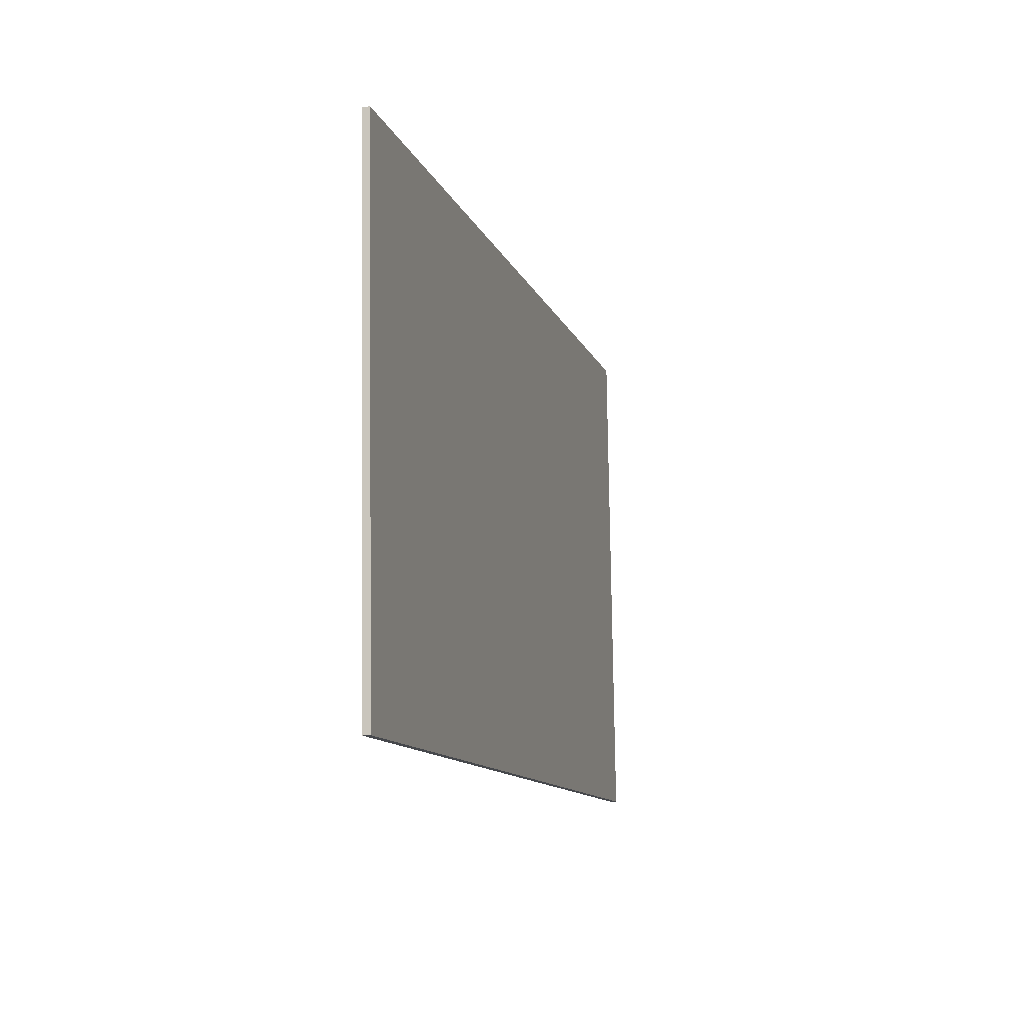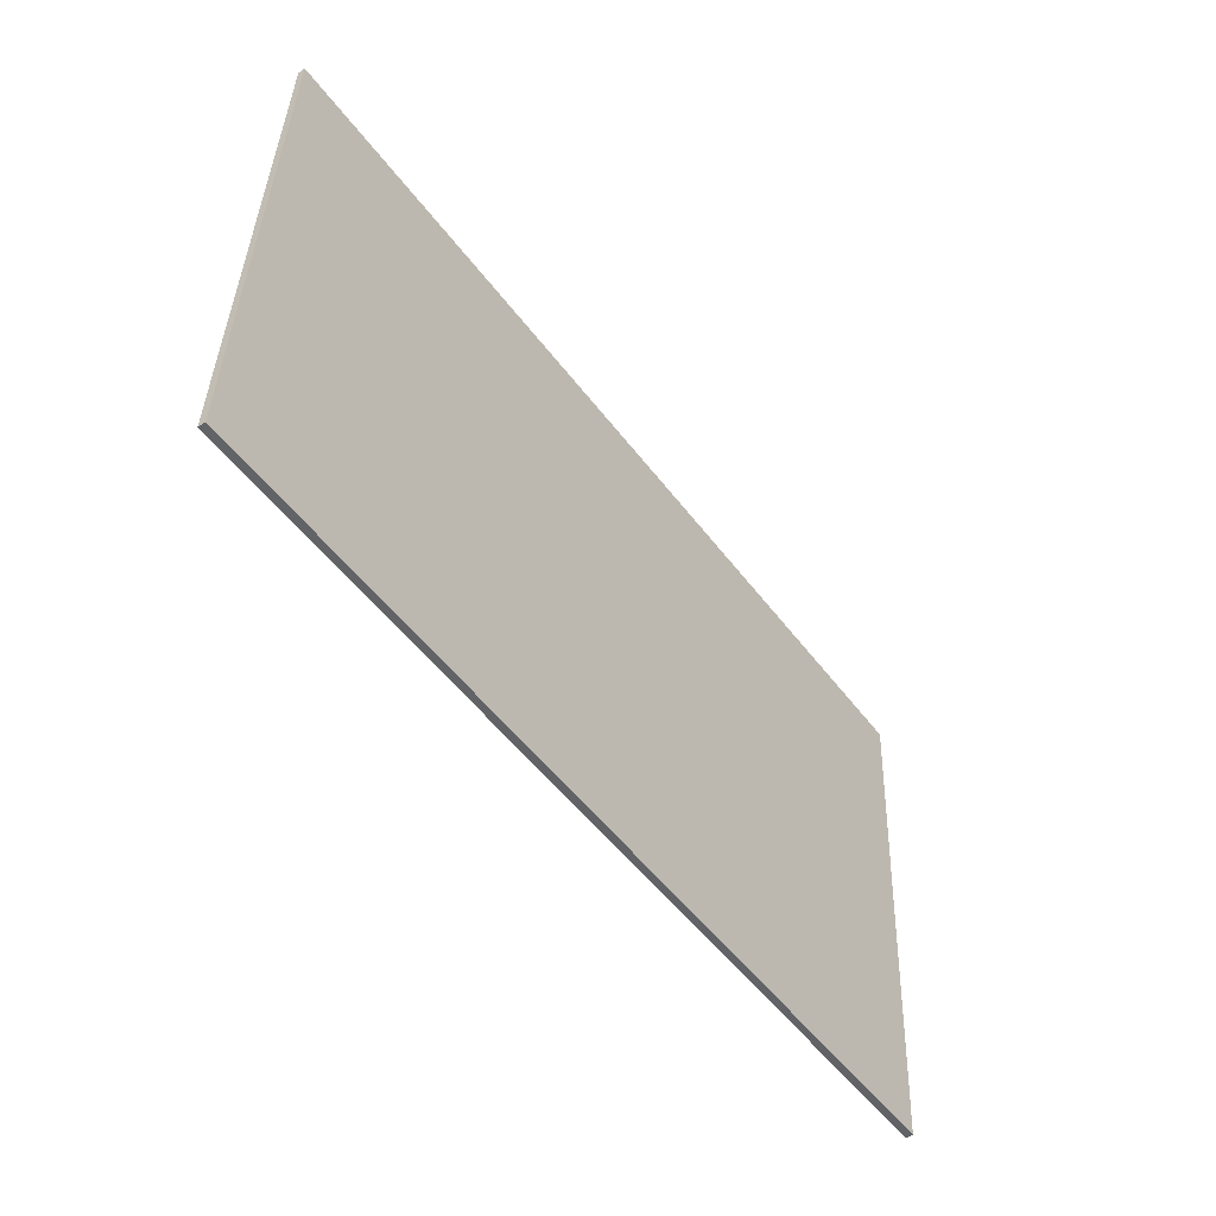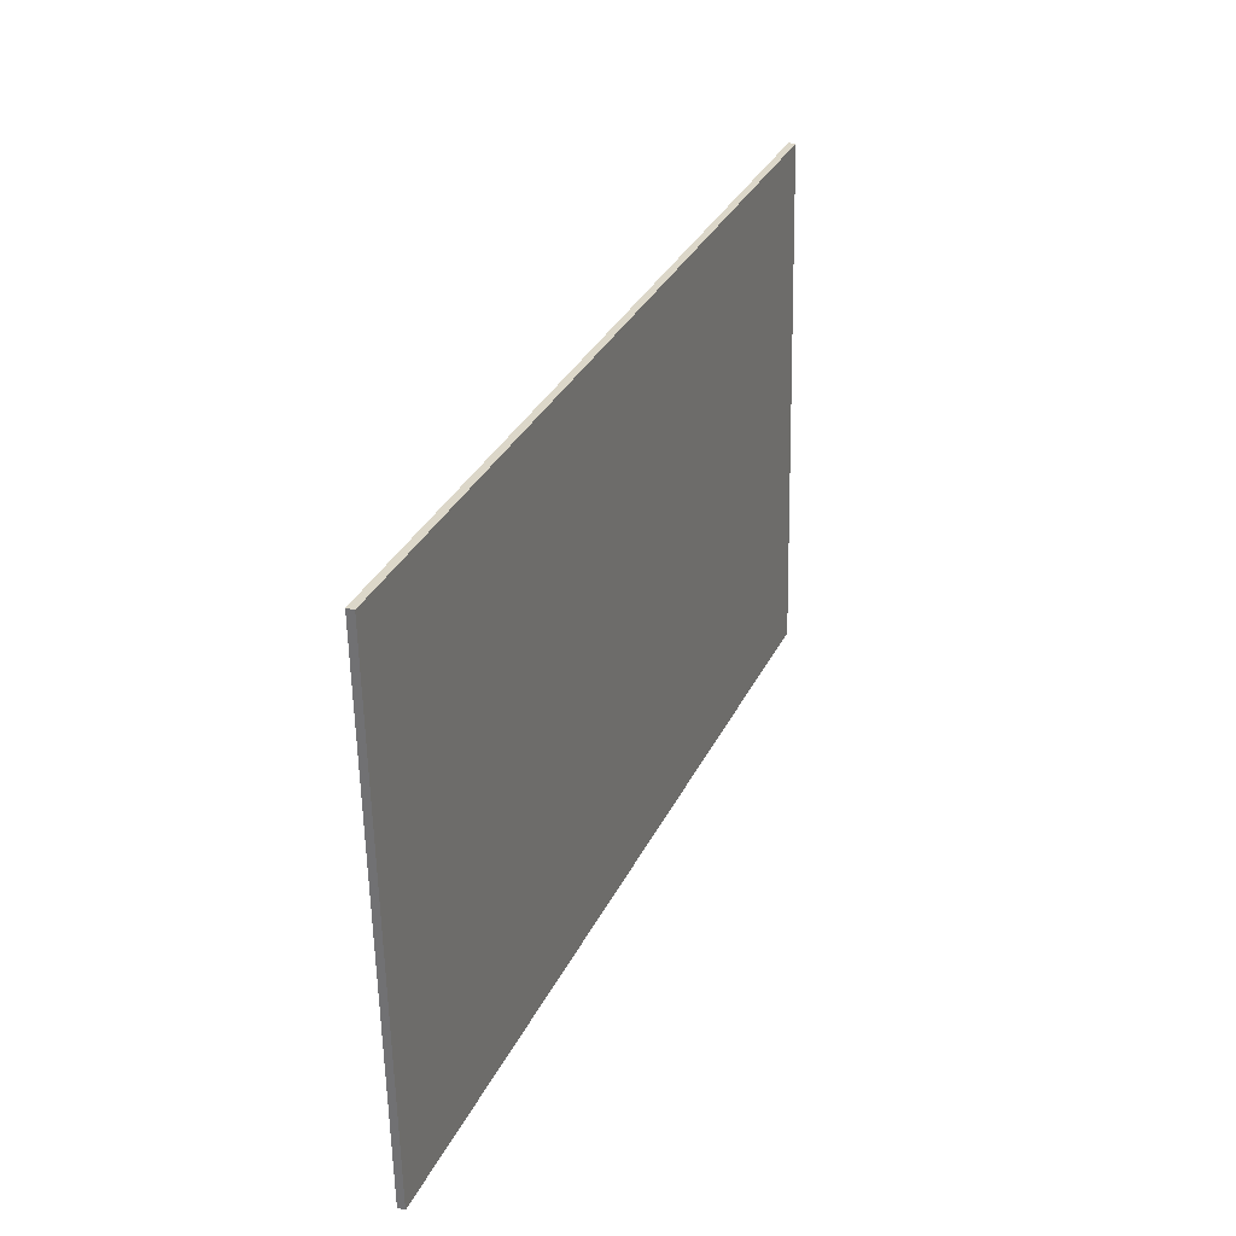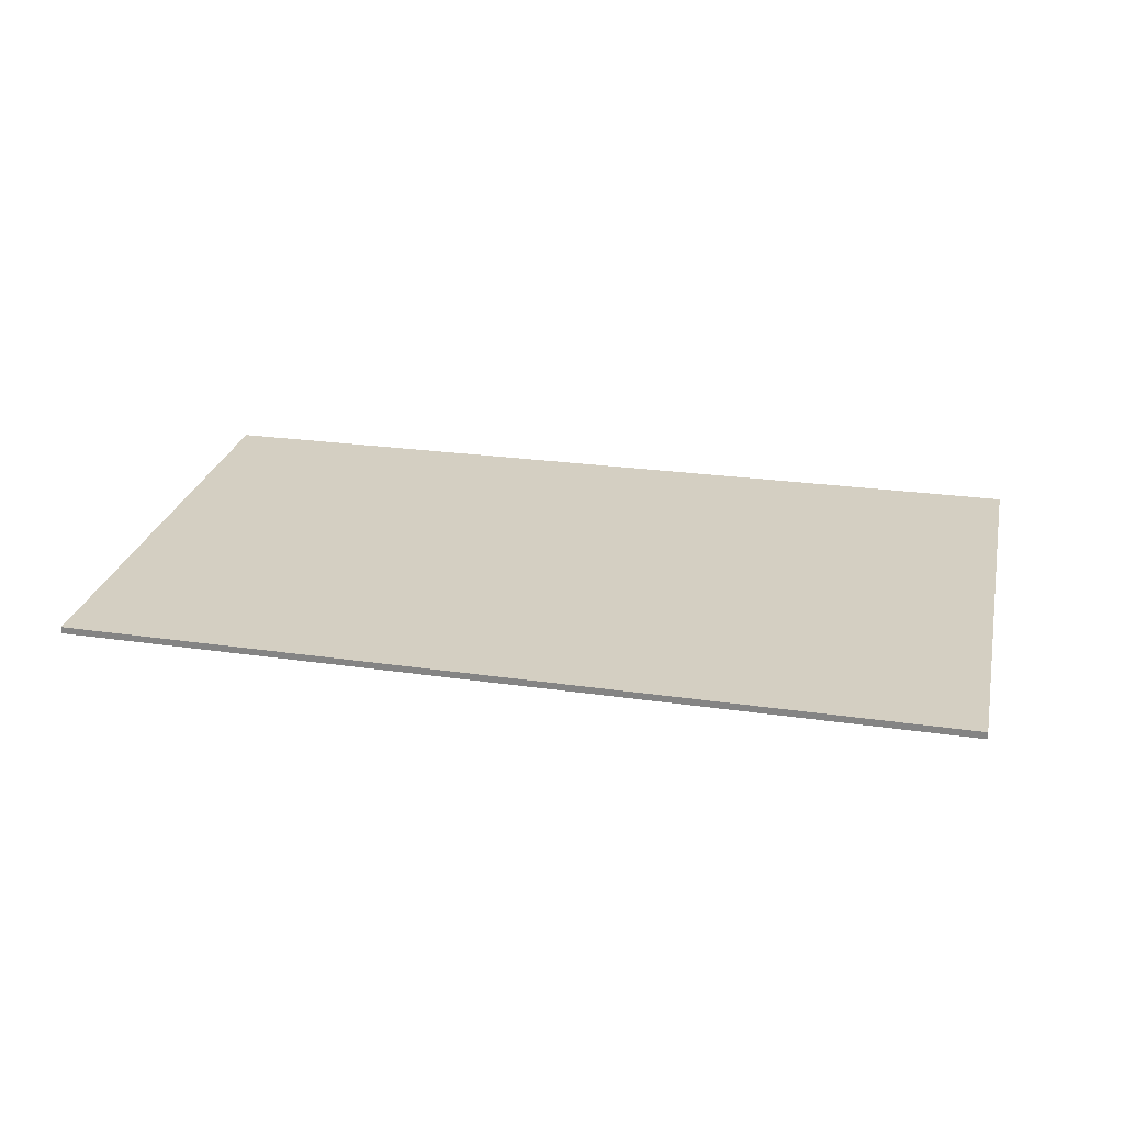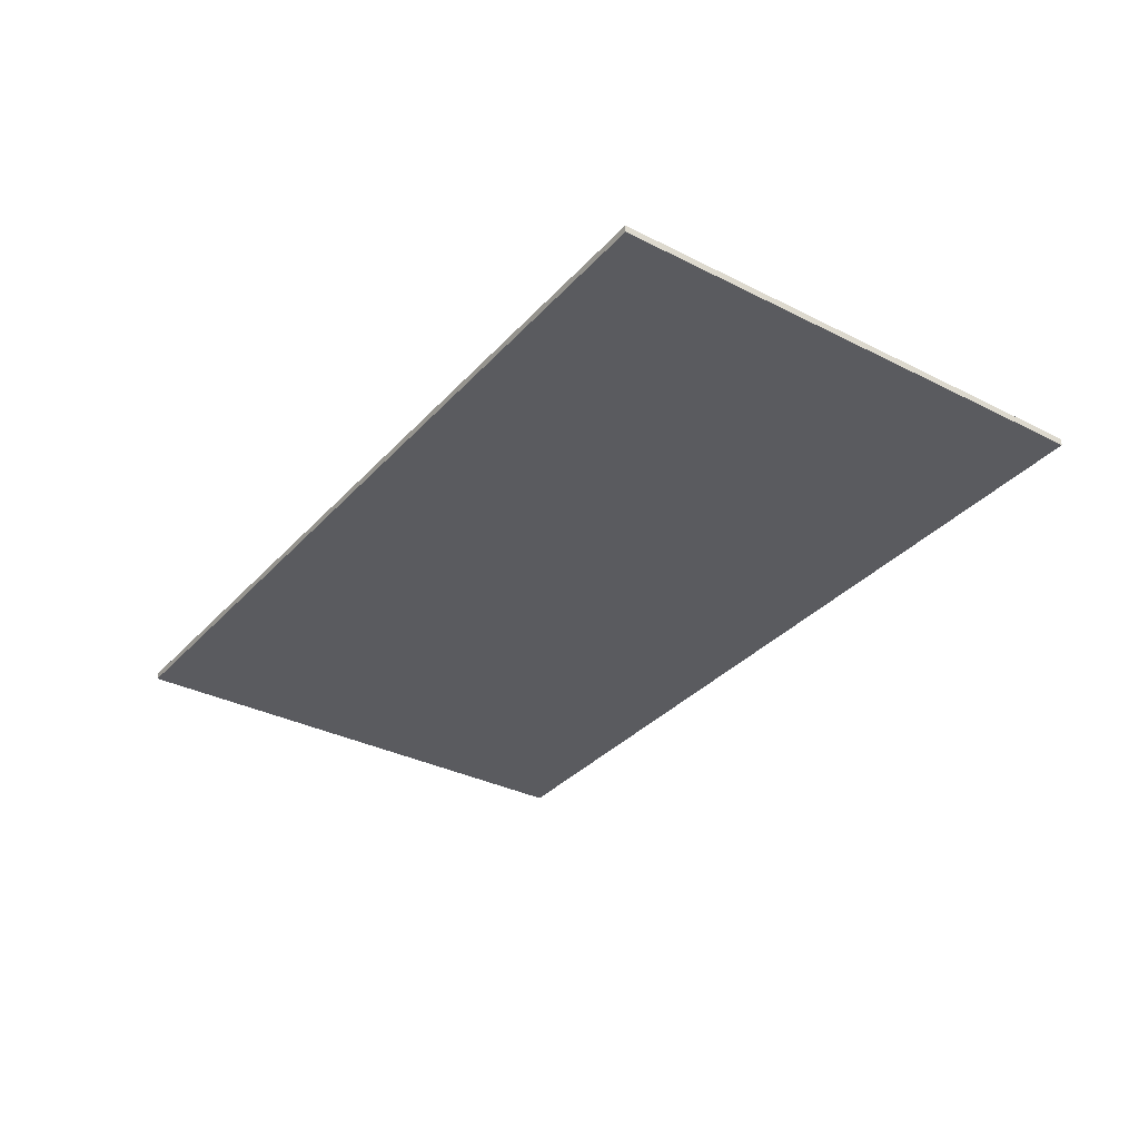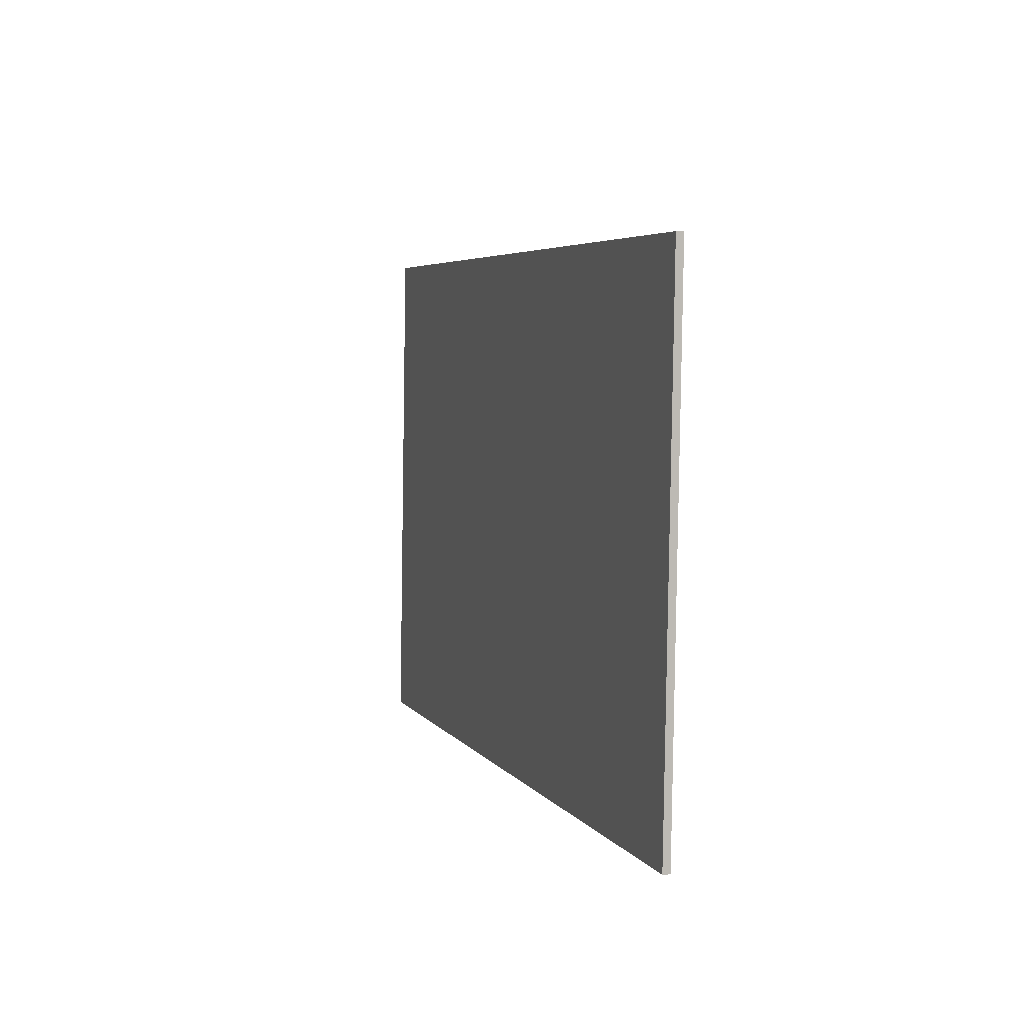
<metadata>
{"format":"obj","ext":"obj","renderer":"f3d","projection":"perspective","resolution":1024,"background":"white","views":[{"elev":-13.7,"azim":105.0,"up":"+Z"},{"elev":-49.1,"azim":-53.9,"up":"+Z"},{"elev":27.8,"azim":111.6,"up":"+Z"},{"elev":25.8,"azim":-164.6,"up":"+Y"},{"elev":-33.2,"azim":58.1,"up":"+Y"},{"elev":1.6,"azim":73.4,"up":"+Z"}]}
</metadata>
<code>
v -24.61 0 15.87
v -26.17 0 -13.78
v 26.17 0 13.2
v 24.64 0 -15.87
v -24.61 0.4 15.87
v 26.17 0.4 13.2
v 24.64 0.4 -15.87
v -26.17 0.4 -13.78
g CityEngineMaterial
f 3 1 2 4
f 5 6 7 8
f 1 3 6 5
f 3 4 7 6
f 4 2 8 7
f 2 1 5 8

</code>
